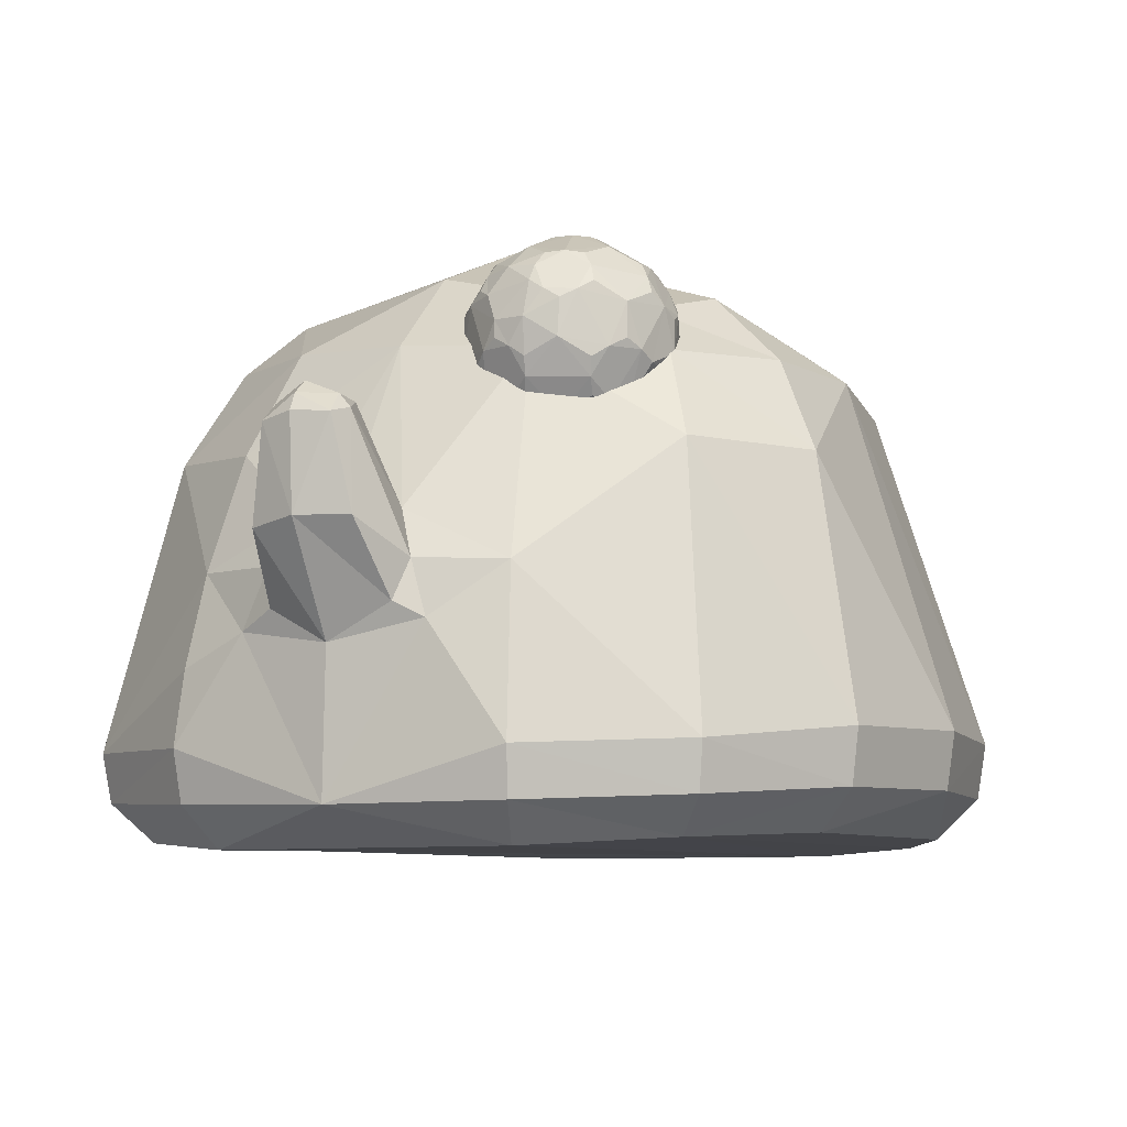
<metadata>
{"format":"obj","ext":"obj","renderer":"f3d","projection":"perspective","resolution":1024,"background":"white","views":[{"elev":-7.1,"azim":27.5,"up":"+Y"}]}
</metadata>
<code>
o Slime_Cube
v -0.8756 1.373 -0.4059
v -0.4488 1.08 -1.028
v 0.4297 1.098 -1.027
v -0.3969 1.329 -0.915
v 0.3682 1.355 -0.9044
v 0.8714 1.371 -0.4592
v -0.004238 1.743 -0.5127
v 0.3522 1.707 -0.4638
v -0.3556 1.705 -0.452
v 1.161 0.2292 -0.4972
v 1.051 0.1121 -0.4493
v 1.184 0.3884 -0.5074
v 0 0.1852 -1.244
v -0.4972 0.1907 -1.161
v 0 0.32 -1.268
v 0.4972 0.1919 -1.161
v -0.4493 0.07642 -1.051
v -0.5074 0.3241 -1.183
v 0.5074 0.3231 -1.183
v 0.4493 0.07745 -1.051
v -1.162 0.1988 -0.4869
v -1.185 0.3172 -0.4865
v -1.052 0.09683 -0.4395
v -0.661 1.584 -0.3974
v -0.9334 0.3005 -0.9178
v -0.9133 0.1945 -0.9054
v -0.8252 0.08923 -0.8205
v -0.3503 1.552 -0.7242
v -0.01572 1.58 -0.7857
v 0.3288 1.565 -0.7193
v 0.9302 0.3515 -0.9302
v 0.9118 0.2056 -0.9118
v 0.8245 0.09546 -0.8245
v 0.6603 1.584 -0.4168
v -0.7047 1.323 -0.7198
v 0.682 1.339 -0.7365
v -0.002648 0.9679 -1.2
v -0.1582 0.9473 -1.179
v -0.2164 0.8041 -1.184
v -0.01969 1.089 -1.488
v -0.1837 0.6893 -1.211
v 0.1655 0.948 -1.17
v 0 0.6687 -1.249
v 0.2262 0.8126 -1.184
v 0.1937 0.6944 -1.211
v -0.1053 1.07 -1.478
v -0.02607 1.049 -1.585
v -0.1153 0.9347 -1.546
v 0.07628 1.078 -1.485
v -0.01084 0.9343 -1.575
v 0.1151 1.018 -1.519
v 0.09863 0.9568 -1.553
v 0.08371 1.034 -1.552
v -0.01751 0.9882 -1.592
v -0.1162 1.015 -1.543
v -0.02551 1.08 -1.53
v -0 0.6031 -1.231
v -0.2921 0.6477 -1.178
v 0.2751 0.6535 -1.181
v -0.9183 1.433 -0.02824
v -0.9878 1.175 0.4389
v -0.8443 1.451 0.3482
v -0.4165 1.15 0.9957
v 0.01864 1.437 0.8999
v -0.4673 0.8153 1.101
v -0.3454 1.454 0.8338
v 0.3926 1.412 0.8504
v 0.4722 0.8031 1.1
v 1.029 1.144 0.3979
v 0.9404 1.411 -0.05367
v 0.8916 1.419 0.3163
v 0.03126 1.827 0.2656
v 1.244 0.2346 0
v 1.161 0.2292 0.4972
v 1.268 0.3984 0
v 1.051 0.1121 0.4493
v 1.184 0.3889 0.5074
v 0 0.1783 1.244
v -0.4972 0.1888 1.161
v 0.4972 0.1847 1.161
v -0.4493 0.06897 1.051
v -0.5074 0.3379 1.186
v 0.5074 0.3259 1.186
v 0.4493 0.07235 1.051
v -1.243 0.2163 0.01333
v -1.265 0.3515 0.02895
v -1.158 0.2181 0.5087
v -1.176 0.3602 0.5313
v -1.049 0.1056 0.4591
v -0.6297 1.663 0.2691
v -0.9235 0.3455 0.9421
v -0.9088 0.2056 0.9182
v -0.8228 0.0953 0.8285
v 0.02032 1.668 0.6622
v 0.9302 0.3413 0.9302
v 0.9118 0.2004 0.9118
v 0.8245 0.09534 0.8245
v 0.6766 1.622 0.274
v -0.652 1.454 0.6563
v -0.7677 1.177 0.791
v 0.7106 1.406 0.6469
v 0.8159 1.147 0.7699
v -0.493 0.5507 1.16
v -0.5355 1.608 0.5153
v 0.5874 1.553 0.5314
v 0.003161 0.9755 1.136
v -0.1529 0.9461 1.14
v -0.2131 0.8112 1.185
v -0.008443 1.229 1.23
v -0.1806 0.6943 1.222
v 0.1708 0.9479 1.141
v 0.2262 0.8104 1.187
v 0.1937 0.6959 1.227
v -0.1486 0.8879 1.357
v -0.000279 0.9083 1.401
v 0.1591 0.9034 1.365
v -0.09521 1.206 1.24
v -0.1278 1.178 1.312
v -0.01699 1.271 1.319
v -0.1094 1.163 1.378
v 0.08736 1.218 1.238
v -0.008175 1.179 1.403
v 0.119 1.191 1.314
v 0.1021 1.173 1.383
v 0.0893 1.229 1.321
v -0.01306 1.231 1.372
v -0.1081 1.215 1.318
v -0.0143 1.253 1.264
v -0 0.5965 1.232
v -0.2921 0.6402 1.185
v 0.2751 0.6525 1.194
v 0.4481 1.158 0.7653
v 0.6373 1.257 0.7476
v 0.3445 1.155 0.7364
v 0.3402 1.145 0.6294
v 0.441 1.142 0.5922
v 0.6979 1.358 0.7283
v 0.4264 1.362 0.9471
v 0.1477 1.344 0.76
v 0.2402 1.314 0.4383
v 0.5797 1.321 0.418
v 0.6685 1.411 0.8196
v 0.3351 1.418 0.9455
v 0.1159 1.392 0.6694
v 0.312 1.365 0.3765
v 0.6561 1.383 0.462
v 0.5456 1.653 0.8275
v 0.2719 1.651 0.8164
v 0.198 1.627 0.5538
v 0.426 1.613 0.4027
v 0.6408 1.628 0.5719
v 0.4882 1.723 0.5692
v 0.56 1.667 0.5175
v 0.5295 1.615 0.4317
v 0.3847 1.72 0.5403
v 0.3529 1.662 0.4596
v 0.2576 1.619 0.4648
v 0.3251 1.729 0.6294
v 0.2337 1.678 0.6378
v 0.2052 1.644 0.7324
v 0.3917 1.737 0.7133
v 0.367 1.694 0.8058
v 0.4447 1.656 0.8647
v 0.4926 1.733 0.6762
v 0.5686 1.687 0.7315
v 0.6451 1.638 0.6789
v 0.6854 1.535 0.5447
v 0.5738 1.521 0.4053
v 0.4063 1.517 0.3585
v 0.3137 1.47 0.3712
v 0.238 1.522 0.4205
v 0.1415 1.536 0.5646
v 0.1207 1.497 0.6594
v 0.1487 1.553 0.7432
v 0.2566 1.566 0.879
v 0.4301 1.572 0.9261
v 0.593 1.565 0.8664
v 0.6634 1.512 0.8095
v 0.6924 1.551 0.7179
v 0.4977 1.46 0.3601
v 0.4034 1.308 0.3781
v 0.1662 1.472 0.4822
v 0.1701 1.368 0.4946
v 0.1407 1.328 0.587
v 0.1805 1.504 0.8339
v 0.1841 1.4 0.8407
v 0.2589 1.357 0.9003
v 0.5219 1.516 0.927
v 0.5191 1.409 0.9344
v 0.5948 1.356 0.8851
v 0.7183 1.489 0.6326
v 0.7186 1.397 0.6319
v 0.6908 1.341 0.5473
v 0.5644 1.235 0.4822
v 0.4663 1.186 0.4989
v 0.3881 1.222 0.4409
v 0.2872 1.226 0.478
v 0.2641 1.191 0.5741
v 0.1877 1.24 0.6267
v 0.192 1.25 0.7337
v 0.2728 1.211 0.788
v 0.3033 1.263 0.8739
v 0.6324 1.246 0.5639
v 0.6008 1.204 0.665
v 0.5077 1.15 0.6762
v 0.4068 1.266 0.9029
v 0.4798 1.217 0.8459
v 0.5751 1.26 0.8408
v 0.3948 1.153 0.7564
v 0.6069 1.251 0.7961
v 0.4208 1.311 0.9294
v 0.5993 1.234 0.523
v 0.337 1.146 0.6835
v 0.1672 1.294 0.7524
v 0.3887 1.139 0.6062
v 0.2579 1.267 0.4576
v 0.5721 1.277 0.4425
v 0.6891 1.386 0.7752
v 0.7072 1.509 0.5856
v 0.3823 1.393 0.9523
v 0.5624 1.539 0.9008
v 0.1264 1.371 0.7179
v 0.2161 1.533 0.8626
v 0.2712 1.341 0.4031
v 0.1475 1.502 0.5232
v 0.6204 1.354 0.4335
v 0.4505 1.486 0.3533
v 0.575 1.612 0.8477
v 0.2652 1.612 0.8532
v 0.1645 1.585 0.5616
v 0.412 1.568 0.3762
v 0.6656 1.584 0.5531
v 0.4956 1.661 0.8466
v 0.4958 1.732 0.6221
v 0.2376 1.654 0.7745
v 0.2268 1.629 0.508
v 0.478 1.62 0.4155
v 0.3547 1.258 0.8901
v 0.4824 1.15 0.7241
v 0.5845 1.305 0.8691
v 0.4786 1.141 0.6313
v 0.1887 1.238 0.6809
v 0.2754 1.307 0.8887
v 0.3372 1.217 0.459
v 0.1611 1.28 0.6022
v 0.3995 1.262 0.4054
v 0.7109 1.518 0.6787
v 0.68 1.365 0.5026
v 0.4752 1.543 0.9327
v 0.6339 1.385 0.859
v 0.1583 1.527 0.7897
v 0.2925 1.39 0.9271
v 0.1992 1.494 0.4459
v 0.1226 1.362 0.625
v 0.5403 1.488 0.3785
v 0.3587 1.338 0.3709
v 0.6717 1.598 0.7033
v 0.4335 1.617 0.8997
v 0.1716 1.601 0.7352
v 0.2483 1.573 0.4365
v 0.5574 1.571 0.4169
v 0.444 1.739 0.6994
v 0.6441 1.64 0.6247
v 0.3542 1.737 0.6743
v 0.3504 1.728 0.5815
v 0.4379 1.725 0.5492
v 0.2937 1.547 0.9067
v 0.3346 1.468 0.9426
v 0.4287 1.468 0.9579
v 0.346 1.623 0.8876
v 0.3752 0.9902 -0.8688
v 0.5663 1.093 -0.8816
v 0.2717 0.9881 -0.8355
v 0.2798 1.006 -0.7258
v 0.3845 1.012 -0.6965
v 0.6221 1.182 -0.8956
v 0.3408 1.164 -1.077
v 0.07185 1.17 -0.8816
v 0.1969 1.214 -0.5681
v 0.5324 1.212 -0.5885
v 0.5913 1.233 -0.9829
v 0.2456 1.212 -1.086
v 0.04957 1.24 -0.7996
v 0.2751 1.28 -0.5145
v 0.6038 1.262 -0.65
v 0.4668 1.47 -1.029
v 0.1908 1.464 -1.007
v 0.1426 1.499 -0.7359
v 0.3835 1.514 -0.6062
v 0.5832 1.495 -0.7871
v 0.4296 1.587 -0.7963
v 0.5059 1.542 -0.7423
v 0.3292 1.592 -0.758
v 0.3053 1.551 -0.6642
v 0.2104 1.509 -0.6513
v 0.2616 1.582 -0.8412
v 0.1701 1.531 -0.8316
v 0.1322 1.475 -0.918
v 0.3203 1.571 -0.9311
v 0.2872 1.51 -1.011
v 0.362 1.465 -1.061
v 0.4241 1.575 -0.9031
v 0.4962 1.519 -0.9506
v 0.5786 1.485 -0.8912
v 0.6294 1.405 -0.7517
v 0.3688 1.43 -0.5418
v 0.2761 1.383 -0.5328
v 0.1958 1.425 -0.5855
v 0.08477 1.405 -0.7284
v 0.05418 1.343 -0.8138
v 0.07529 1.383 -0.9052
v 0.1705 1.367 -1.049
v 0.248 1.318 -1.092
v 0.3439 1.372 -1.099
v 0.5132 1.381 -1.049
v 0.5873 1.336 -0.9916
v 0.6225 1.389 -0.9176
v 0.4592 1.371 -0.5492
v 0.3656 1.222 -0.5194
v 0.1178 1.36 -0.6366
v 0.08284 1.195 -0.7076
v 0.172 1.157 -1.026
v 0.4371 1.32 -1.093
v 0.5156 1.173 -1.026
v 0.6541 1.341 -0.8295
v 0.6491 1.236 -0.8184
v 0.6277 1.196 -0.7289
v 0.5118 1.114 -0.63
v 0.3452 1.124 -0.5618
v 0.2405 1.119 -0.5926
v 0.125 1.096 -0.7349
v 0.1199 1.084 -0.8384
v 0.1942 1.031 -0.892
v 0.2174 1.065 -0.9871
v 0.4453 1.006 -0.7807
v 0.3221 1.07 -1.019
v 0.4991 1.084 -0.9654
v 0.3212 0.984 -0.8571
v 0.5337 1.082 -0.9233
v 0.3358 1.114 -1.051
v 0.5997 1.135 -0.8856
v 0.5421 1.102 -0.6722
v 0.2705 0.9936 -0.7799
v 0.09255 1.123 -0.8647
v 0.3302 1.005 -0.7069
v 0.2127 1.163 -0.5798
v 0.5217 1.16 -0.6031
v 0.6128 1.209 -0.9407
v 0.6474 1.371 -0.7878
v 0.4799 1.348 -1.074
v 0.05485 1.206 -0.8442
v 0.1321 1.339 -1.022
v 0.2319 1.251 -0.5349
v 0.09464 1.38 -0.6828
v 0.5711 1.24 -0.6137
v 0.4132 1.4 -0.5371
v 0.496 1.429 -1.04
v 0.1086 1.456 -0.7335
v 0.3724 1.476 -0.5699
v 0.6096 1.455 -0.7638
v 0.4148 1.474 -1.047
v 0.4323 1.585 -0.8503
v 0.1606 1.476 -0.9637
v 0.1757 1.511 -0.6934
v 0.434 1.519 -0.6259
v 0.2691 1.061 -1.004
v 0.415 0.9949 -0.8268
v 0.5065 1.125 -1.001
v 0.6046 1.147 -0.7243
v 0.4196 1.005 -0.7346
v 0.2931 1.116 -0.573
v 0.1015 1.143 -0.7155
v 0.3596 1.17 -0.5368
v 0.6436 1.362 -0.8768
v 0.622 1.231 -0.6899
v 0.556 1.205 -1.01
v 0.08016 1.346 -0.9469
v 0.2032 1.184 -1.061
v 0.1552 1.393 -0.6012
v 0.06085 1.22 -0.7505
v 0.4993 1.393 -0.5794
v 0.3221 1.254 -0.5098
v 0.6033 1.44 -0.9093
v 0.09802 1.431 -0.911
v 0.2041 1.471 -0.6133
v 0.3736 1.576 -0.9227
v 0.5822 1.497 -0.8395
v 0.2865 1.58 -0.8893
v 0.2912 1.591 -0.7966
v 0.3813 1.594 -0.7725
v 0.4963 1.528 -0.6911
v 0.1361 1.183 -1.001
v 0.4001 1.036 -0.6595
v 0.1618 1.076 -0.7068
v 0.2039 1.045 -0.9437
v 0.1194 1.403 -0.9869
v 0.4503 1.458 -0.578
v 0.291 1.006 -0.9378
v 0.6141 1.132 -0.8047
v 0.4875 1.043 -0.6963
v 0.1304 1.107 -0.9412
v 0.0523 1.273 -0.902
v 0.5443 1.318 -0.5852
v 0.5714 1.469 -0.6903
f 38 2 4
f 48 43 41
f 28 35 24
f 39 48 41
f 34 36 30
f 118 117 107
f 7 30 29
f 101 102 69
f 7 28 9
f 10 33 32
f 73 12 75
f 10 31 12
f 14 27 26
f 111 123 112
f 14 15 13
f 44 52 51
f 26 18 14
f 15 16 13
f 19 32 16
f 16 33 20
f 85 22 21
f 21 25 26
f 21 27 23
f 123 124 116
f 77 102 95
f 40 56 46
f 54 55 47
f 40 49 56
f 53 54 47
f 17 13 20
f 48 54 50
f 56 53 47
f 53 49 51
f 54 52 50
f 52 53 51
f 56 55 46
f 57 45 59
f 57 41 43
f 3 36 31
f 66 64 94
f 51 42 44
f 72 94 105
f 98 34 8
f 121 111 106
f 74 97 76
f 73 77 74
f 74 95 96
f 20 84 23
f 79 93 81
f 82 92 79
f 96 83 80
f 80 97 96
f 87 86 85
f 92 88 87
f 87 93 92
f 70 69 75
f 12 36 6
f 124 115 116
f 109 117 128
f 127 126 119
f 109 128 121
f 126 125 119
f 115 120 114
f 127 118 120
f 120 122 126
f 128 125 121
f 125 123 121
f 126 122 124
f 124 123 125
f 127 128 117
f 43 52 45
f 86 1 22
f 72 104 94
f 61 62 60
f 38 55 39
f 44 3 59
f 11 73 76
f 108 114 118
f 70 12 6
f 68 102 67
f 29 30 5
f 22 35 25
f 62 61 99
f 84 80 78
f 129 114 110
f 58 15 18
f 24 60 90
f 98 71 70
f 131 78 83
f 35 4 2
f 40 46 37
f 113 115 129
f 72 7 9
f 89 87 85
f 78 129 130
f 33 76 97
f 106 64 107
f 88 100 61
f 100 91 65
f 28 29 4
f 29 37 4
f 37 38 4
f 48 50 43
f 24 9 28
f 28 4 35
f 35 1 24
f 39 55 48
f 30 8 34
f 34 6 36
f 36 5 30
f 107 108 118
f 118 127 117
f 7 8 30
f 69 71 101
f 71 98 105
f 101 71 105
f 7 29 28
f 10 11 33
f 73 10 12
f 10 32 31
f 14 17 27
f 111 121 123
f 14 18 15
f 44 45 52
f 26 25 18
f 15 19 16
f 19 31 32
f 16 32 33
f 85 86 22
f 21 22 25
f 21 26 27
f 113 112 116
f 112 123 116
f 77 69 102
f 54 48 55
f 53 52 54
f 14 13 17
f 13 16 20
f 56 49 53
f 56 47 55
f 57 43 45
f 57 58 41
f 31 19 3
f 3 5 36
f 94 104 66
f 104 99 66
f 51 49 42
f 64 67 94
f 67 101 105
f 105 98 72
f 67 105 94
f 7 72 8
f 72 98 8
f 106 107 117
f 117 109 106
f 109 121 106
f 74 96 97
f 73 75 77
f 74 77 95
f 17 20 23
f 20 33 97
f 84 20 97
f 84 81 23
f 81 93 89
f 23 81 89
f 23 27 17
f 79 92 93
f 82 91 92
f 96 95 83
f 80 84 97
f 87 88 86
f 92 91 88
f 87 89 93
f 71 69 70
f 69 77 75
f 12 31 36
f 124 122 115
f 127 120 126
f 126 124 125
f 115 122 120
f 128 119 125
f 127 119 128
f 43 50 52
f 86 60 1
f 72 90 104
f 60 86 61
f 86 88 61
f 38 46 55
f 19 15 59
f 15 57 59
f 59 45 44
f 42 3 44
f 3 19 59
f 10 73 11
f 73 74 76
f 110 114 108
f 114 120 118
f 70 75 12
f 68 83 95
f 95 102 68
f 102 101 67
f 3 42 5
f 42 37 5
f 37 29 5
f 22 1 35
f 100 99 61
f 99 104 62
f 104 90 62
f 79 81 78
f 81 84 78
f 129 115 114
f 110 130 129
f 39 41 58
f 58 57 15
f 18 2 58
f 2 38 39
f 58 2 39
f 1 60 24
f 60 62 90
f 6 34 70
f 34 98 70
f 131 129 78
f 78 80 83
f 83 68 131
f 68 112 131
f 112 113 131
f 2 18 25
f 25 35 2
f 46 38 37
f 37 42 49
f 49 40 37
f 129 131 113
f 113 116 115
f 9 24 90
f 90 72 9
f 21 23 85
f 23 89 85
f 130 110 108
f 108 65 130
f 65 103 130
f 103 82 130
f 82 79 78
f 130 82 78
f 33 11 76
f 111 112 68
f 68 67 111
f 67 64 111
f 64 66 63
f 63 65 107
f 65 108 107
f 64 63 107
f 111 64 106
f 88 91 100
f 91 82 103
f 65 63 100
f 63 66 100
f 100 66 99
f 91 103 65
f 372 351 344
f 326 399 276
f 388 300 363
f 336 340 337
f 378 366 322
f 385 307 359
f 347 373 329
f 212 204 241
f 217 195 246
f 318 319 280
f 212 226 248
f 401 344 278
f 358 354 379
f 374 326 348
f 233 165 262
f 394 343 274
f 156 231 260
f 267 175 223
f 236 159 265
f 209 213 215
f 384 310 358
f 320 321 279
f 383 316 357
f 238 211 220
f 242 214 222
f 235 162 264
f 210 250 240
f 220 268 143
f 250 178 221
f 223 185 186
f 173 222 251
f 224 256 246
f 224 183 253
f 222 186 251
f 159 230 259
f 230 173 259
f 266 153 237
f 242 198 213
f 148 229 270
f 231 237 261
f 243 186 214
f 209 207 238
f 215 198 244
f 237 156 266
f 213 201 242
f 264 158 159
f 257 165 228
f 262 266 265
f 233 258 249
f 262 161 162
f 261 153 232
f 225 182 183
f 183 216 245
f 230 260 253
f 238 201 209
f 267 229 175
f 229 259 251
f 400 335 272
f 195 215 244
f 254 173 225
f 368 340 277
f 216 198 245
f 170 224 253
f 231 170 260
f 219 192 248
f 375 326 349
f 211 206 207
f 263 247 232
f 270 267 176
f 372 331 394
f 234 165 263
f 214 200 201
f 263 153 234
f 256 170 227
f 240 189 211
f 353 284 307
f 310 402 283
f 265 155 156
f 368 376 348
f 390 294 365
f 359 289 294
f 269 220 138
f 356 307 382
f 241 195 212
f 390 391 291
f 355 369 375
f 178 218 247
f 311 384 396
f 228 178 257
f 359 397 289
f 287 300 314
f 357 286 303
f 352 313 378
f 367 370 345
f 401 392 322
f 137 133 203
f 349 383 360
f 392 377 352
f 362 386 388
f 210 207 239
f 297 388 363
f 221 188 189
f 345 275 393
f 354 310 380
f 247 218 137
f 361 357 350
f 373 382 353
f 167 146 168
f 362 292 387
f 386 303 361
f 403 285 305
f 361 300 386
f 364 294 389
f 277 313 314
f 350 316 376
f 387 303 362
f 271 398 337
f 239 204 210
f 348 316 374
f 404 397 381
f 404 360 290
f 342 399 369
f 391 397 404
f 332 344 401
f 181 180 141
f 389 297 364
f 398 338 273
f 394 331 332
f 358 288 297
f 332 331 344
f 331 372 344
f 372 321 380
f 380 283 351
f 351 278 344
f 372 380 351
f 326 327 399
f 327 369 399
f 399 341 276
f 299 300 388
f 300 287 363
f 368 337 340
f 337 398 336
f 398 366 336
f 378 282 340
f 282 277 340
f 340 336 366
f 378 340 366
f 366 334 322
f 308 307 385
f 307 306 359
f 329 393 328
f 393 400 328
f 400 342 328
f 328 347 329
f 203 204 212
f 204 205 241
f 194 195 217
f 195 196 246
f 318 356 382
f 319 373 280
f 373 347 280
f 318 382 319
f 403 381 318
f 280 355 403
f 403 318 280
f 193 203 248
f 203 212 248
f 212 194 217
f 217 141 226
f 226 146 248
f 212 217 226
f 351 402 278
f 402 392 278
f 392 401 278
f 379 308 385
f 385 295 364
f 364 288 358
f 358 309 354
f 354 320 379
f 379 385 364
f 364 358 379
f 325 326 374
f 326 276 348
f 147 165 233
f 165 164 262
f 274 345 330
f 345 371 330
f 330 394 274
f 260 157 156
f 156 150 231
f 143 268 252
f 268 267 223
f 252 268 223
f 149 159 236
f 159 158 265
f 241 205 239
f 239 132 209
f 209 134 213
f 213 135 215
f 215 136 241
f 241 239 215
f 239 209 215
f 311 310 384
f 310 309 358
f 320 354 321
f 354 380 321
f 321 372 346
f 353 379 279
f 379 320 279
f 321 346 279
f 317 316 383
f 316 315 357
f 252 187 243
f 243 202 238
f 238 206 211
f 211 138 220
f 220 143 252
f 252 243 220
f 243 238 220
f 254 184 245
f 245 199 242
f 242 200 214
f 214 139 222
f 222 144 254
f 254 245 222
f 245 242 222
f 148 162 235
f 162 161 264
f 240 208 210
f 210 133 218
f 133 137 218
f 218 142 250
f 210 218 250
f 250 190 240
f 220 269 268
f 142 178 250
f 178 177 221
f 186 187 252
f 252 223 186
f 251 174 173
f 173 144 222
f 244 197 216
f 216 140 224
f 224 145 256
f 256 181 246
f 246 196 244
f 244 216 246
f 216 224 246
f 140 183 224
f 183 182 253
f 139 186 222
f 186 185 251
f 259 160 159
f 159 149 230
f 172 173 230
f 173 174 259
f 152 153 266
f 153 154 237
f 199 198 242
f 198 135 213
f 258 163 270
f 163 162 270
f 162 148 270
f 255 180 227
f 227 169 231
f 231 150 237
f 237 154 261
f 261 168 255
f 255 227 261
f 227 231 261
f 187 186 243
f 186 139 214
f 132 207 209
f 207 206 238
f 135 198 215
f 198 197 244
f 150 156 237
f 156 155 266
f 134 201 213
f 201 200 242
f 159 160 235
f 235 264 159
f 166 165 257
f 165 147 228
f 265 158 264
f 264 161 262
f 262 164 234
f 234 152 266
f 266 155 265
f 265 264 262
f 262 234 266
f 221 177 228
f 228 147 233
f 233 163 258
f 258 176 249
f 249 188 221
f 221 228 249
f 228 233 249
f 162 163 233
f 233 262 162
f 154 153 261
f 153 151 232
f 183 184 254
f 254 225 183
f 245 184 183
f 183 140 216
f 253 182 225
f 225 172 230
f 230 149 236
f 236 157 260
f 260 171 253
f 253 225 230
f 230 236 260
f 202 201 238
f 201 134 209
f 267 270 229
f 251 185 223
f 223 175 229
f 229 148 235
f 235 160 259
f 259 174 251
f 251 223 229
f 229 235 259
f 367 339 335
f 339 272 335
f 272 341 399
f 399 400 272
f 400 370 335
f 244 196 195
f 195 136 215
f 144 173 254
f 173 172 225
f 277 323 324
f 323 350 324
f 350 376 324
f 324 368 277
f 197 198 216
f 198 199 245
f 253 171 170
f 170 145 224
f 169 170 231
f 170 171 260
f 191 192 219
f 192 193 248
f 327 326 375
f 326 325 349
f 207 208 240
f 240 211 207
f 257 179 247
f 247 191 219
f 219 167 232
f 232 151 263
f 263 166 257
f 257 247 263
f 247 219 232
f 267 268 176
f 268 269 176
f 269 249 176
f 176 258 270
f 394 330 346
f 346 372 394
f 164 165 234
f 165 166 263
f 201 202 243
f 243 214 201
f 151 153 263
f 153 152 234
f 145 170 256
f 170 169 227
f 190 189 240
f 189 138 211
f 307 308 379
f 379 353 307
f 310 311 402
f 311 377 402
f 402 351 283
f 156 157 236
f 236 265 156
f 348 276 341
f 341 272 339
f 339 337 368
f 368 324 376
f 376 281 348
f 348 341 368
f 341 339 368
f 293 294 390
f 294 289 365
f 294 295 385
f 385 359 294
f 138 189 269
f 189 188 269
f 188 249 269
f 306 307 356
f 307 284 382
f 136 195 241
f 195 194 212
f 365 391 390
f 391 292 291
f 342 369 347
f 369 327 375
f 347 369 355
f 375 285 355
f 355 280 347
f 347 328 342
f 247 179 178
f 178 142 218
f 384 298 396
f 298 363 396
f 363 287 396
f 287 312 396
f 312 352 396
f 396 377 311
f 177 178 228
f 178 179 257
f 359 306 397
f 306 356 397
f 397 365 289
f 301 314 300
f 314 313 287
f 313 312 287
f 303 304 383
f 383 357 303
f 312 313 352
f 313 282 378
f 345 274 343
f 343 273 338
f 338 271 367
f 367 335 370
f 370 400 393
f 275 345 370
f 345 343 367
f 367 343 338
f 370 393 275
f 322 334 401
f 334 395 401
f 133 204 203
f 203 193 137
f 193 192 137
f 374 317 383
f 383 304 387
f 387 290 360
f 360 305 349
f 349 325 374
f 374 383 349
f 383 387 360
f 392 402 377
f 377 396 352
f 352 378 392
f 378 322 392
f 388 296 389
f 389 293 390
f 390 291 362
f 362 302 386
f 386 299 388
f 388 389 390
f 390 362 388
f 208 207 210
f 207 132 239
f 363 298 297
f 297 296 388
f 189 190 250
f 250 221 189
f 393 329 371
f 371 345 393
f 309 310 354
f 310 283 380
f 137 192 247
f 192 191 247
f 350 323 314
f 314 301 361
f 361 286 357
f 357 315 350
f 350 314 361
f 346 330 371
f 371 329 373
f 373 319 382
f 382 284 353
f 353 279 346
f 346 371 353
f 371 373 353
f 261 232 167
f 167 219 248
f 146 226 168
f 226 255 168
f 167 248 146
f 168 261 167
f 291 292 362
f 292 290 387
f 302 303 386
f 303 286 361
f 360 404 305
f 404 403 305
f 403 355 285
f 285 375 349
f 285 349 305
f 301 300 361
f 300 299 386
f 295 294 364
f 294 293 389
f 314 323 277
f 277 282 313
f 315 316 350
f 316 281 376
f 304 303 387
f 303 302 362
f 337 339 367
f 271 338 398
f 337 367 271
f 205 204 239
f 204 133 210
f 281 316 348
f 316 317 374
f 356 318 397
f 318 381 397
f 381 403 404
f 290 292 404
f 292 391 404
f 342 400 399
f 391 365 397
f 395 333 401
f 333 332 401
f 181 256 180
f 256 227 180
f 180 255 141
f 255 226 141
f 217 246 181
f 141 217 181
f 296 297 389
f 297 288 364
f 273 333 398
f 333 395 398
f 395 334 366
f 366 398 395
f 332 333 343
f 333 273 343
f 343 394 332
f 297 298 384
f 384 358 297

</code>
